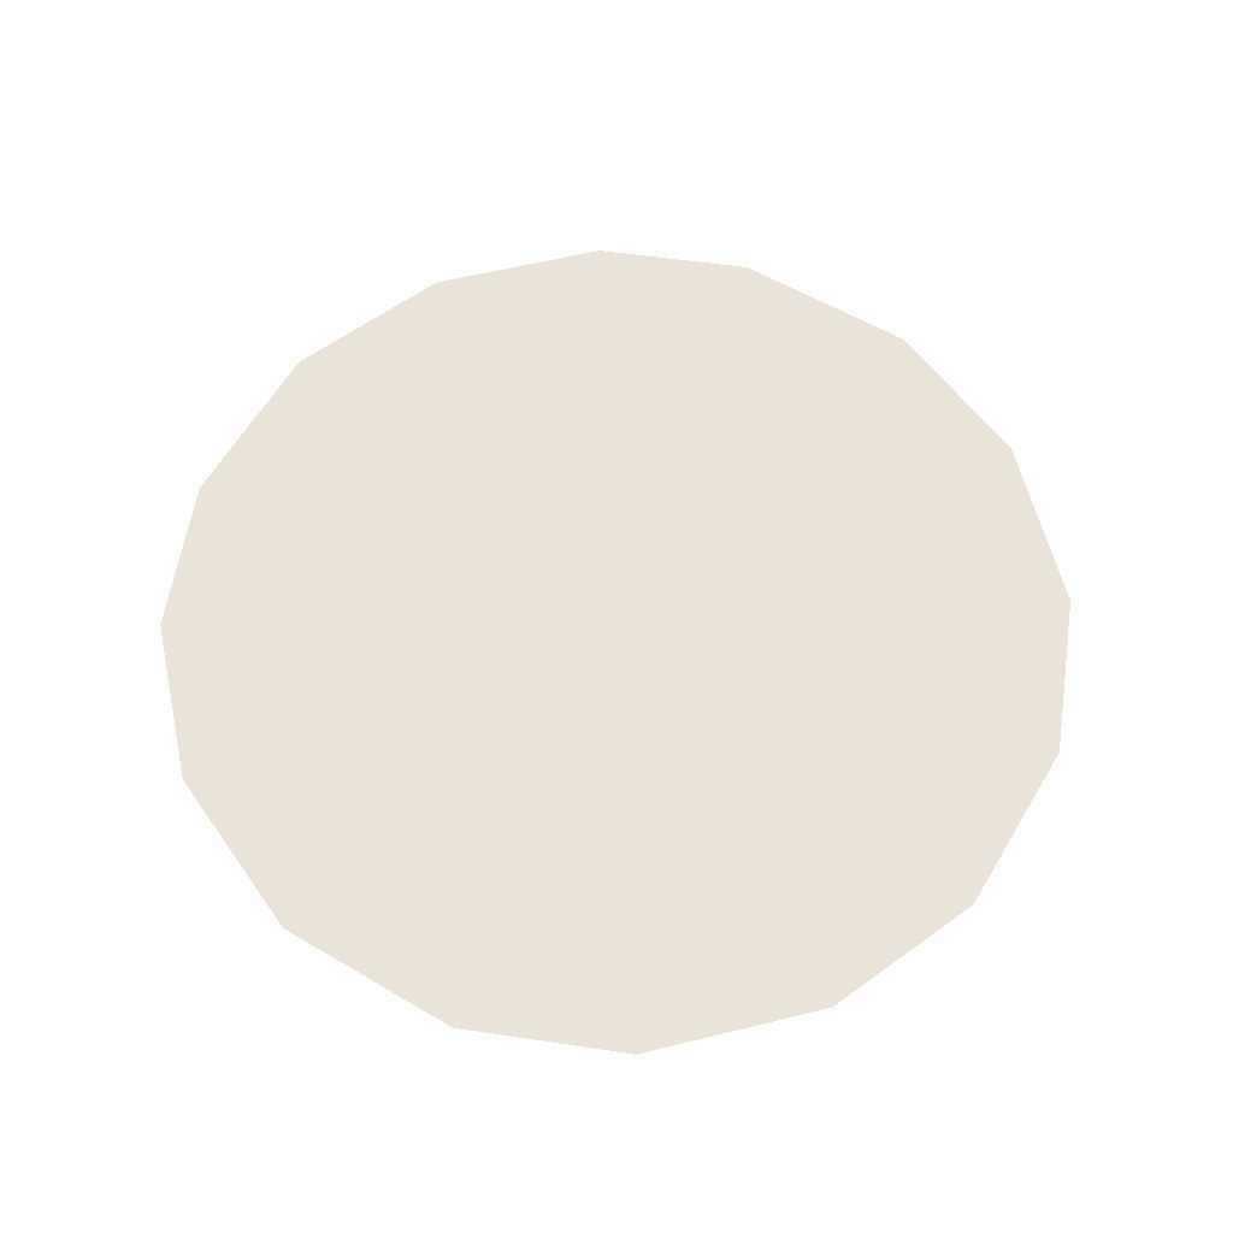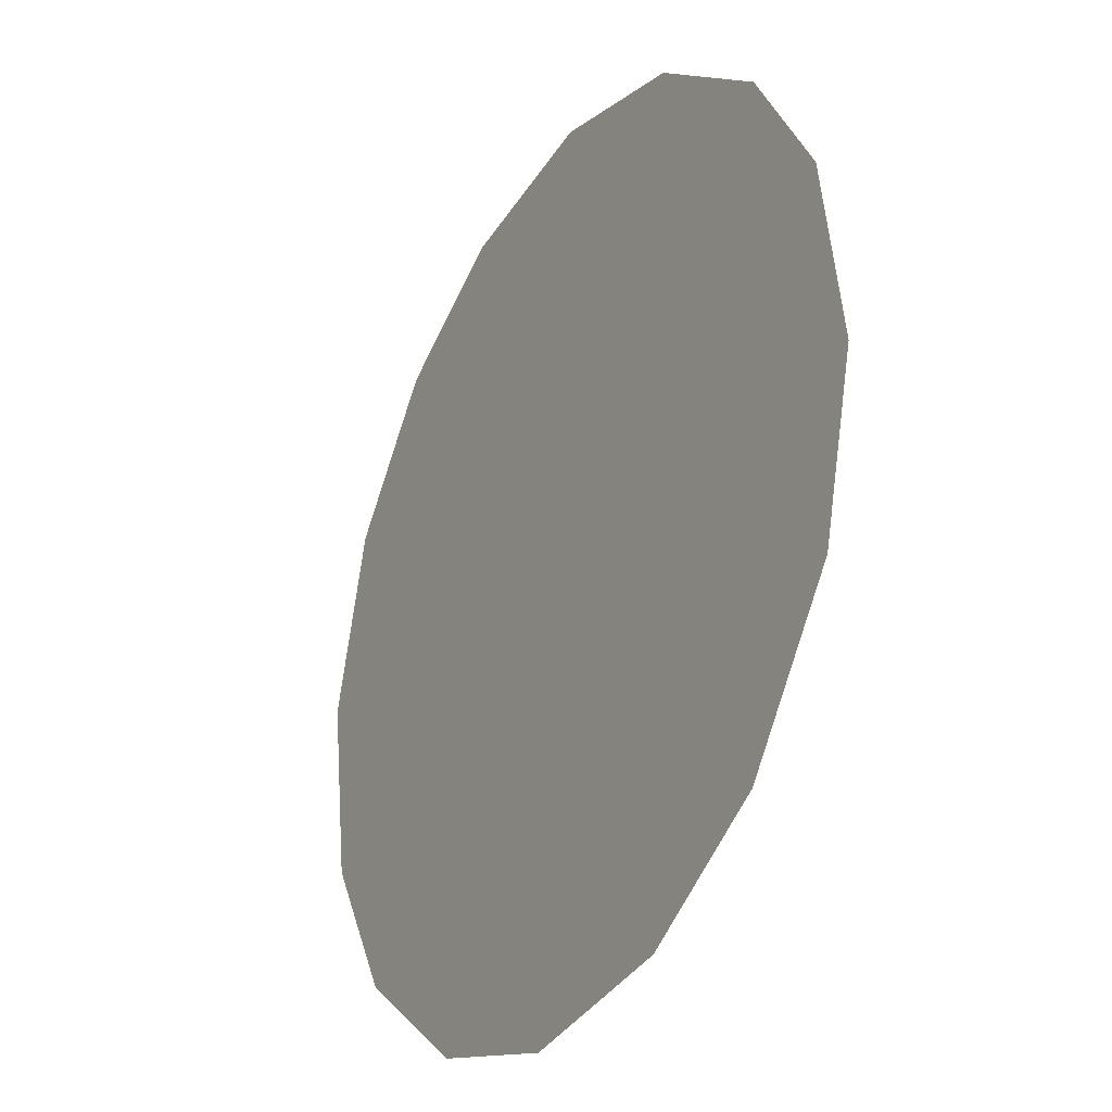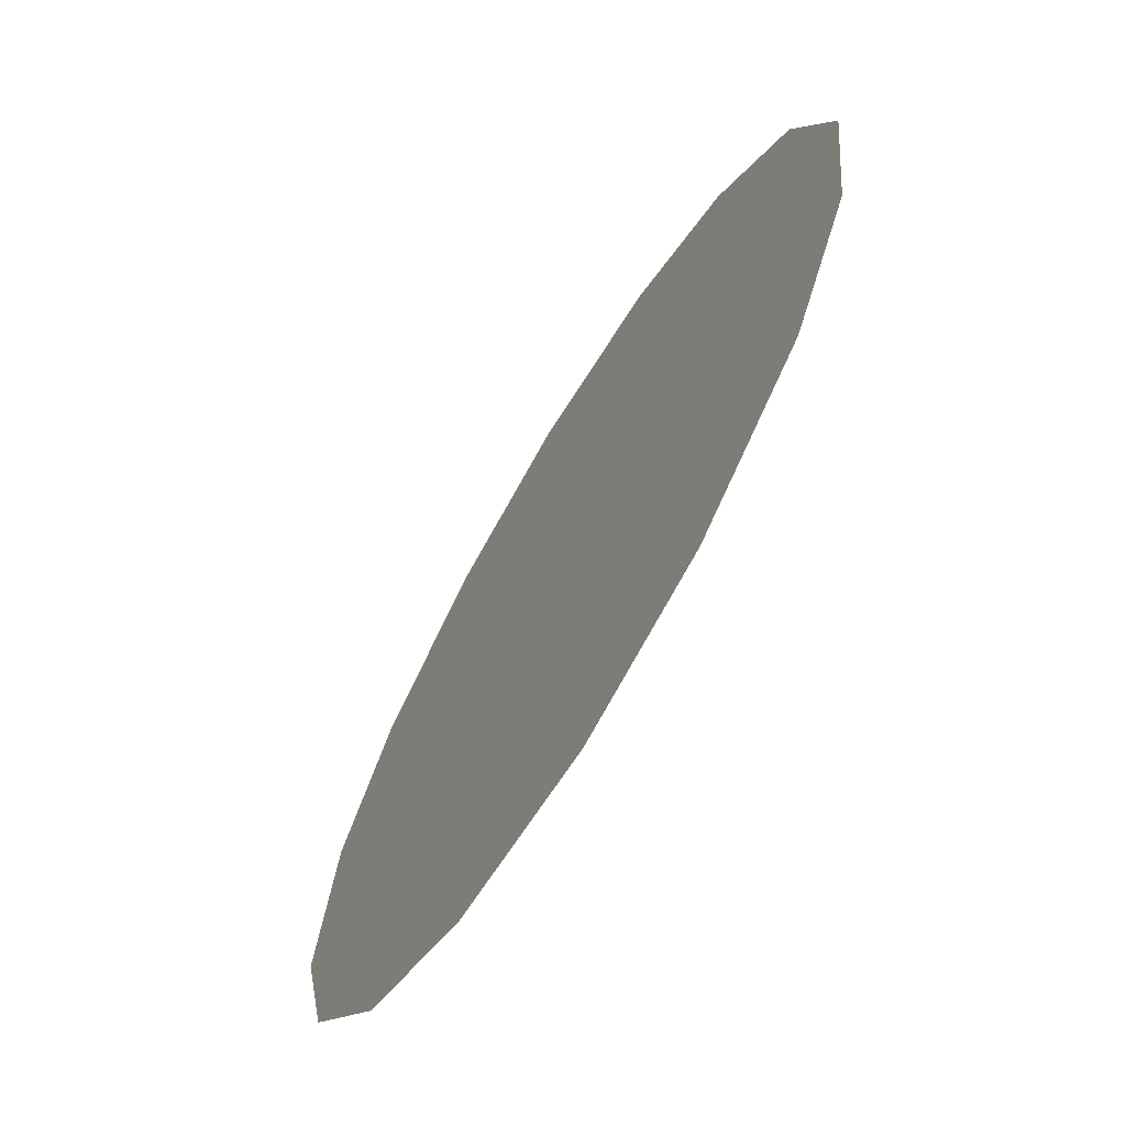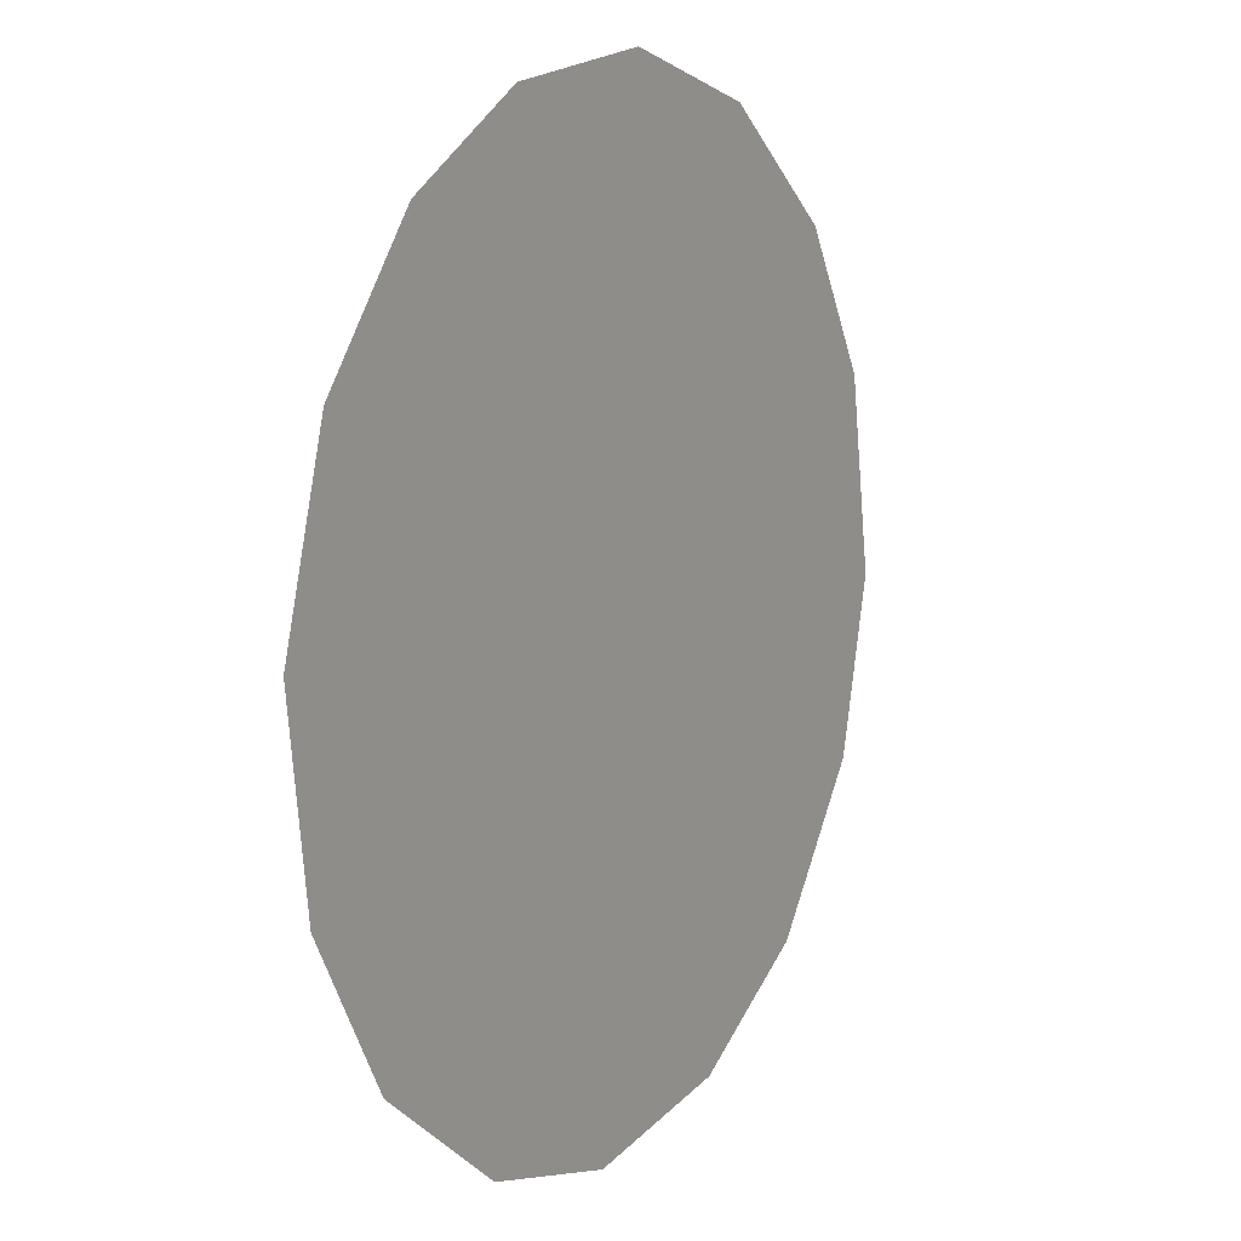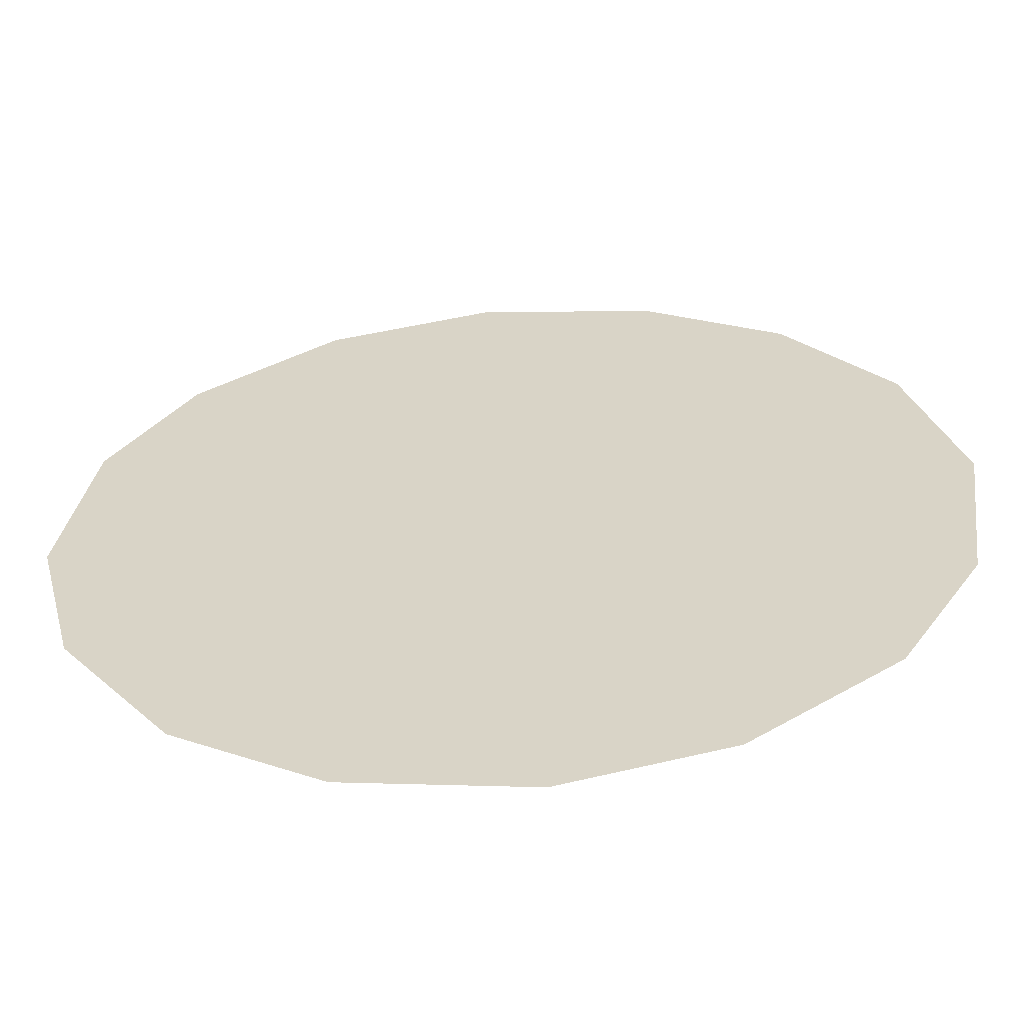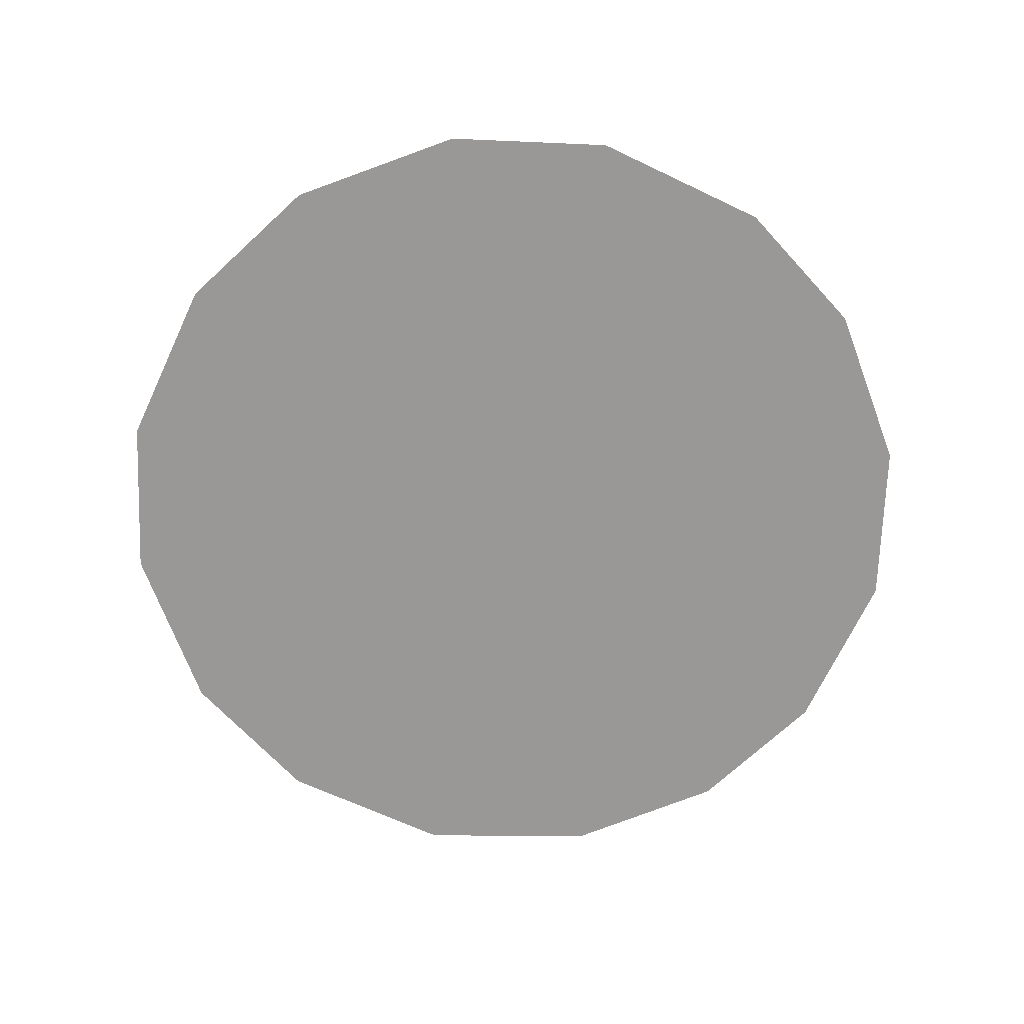
<metadata>
{"format":"obj","ext":"obj","renderer":"f3d","projection":"perspective","resolution":1024,"background":"white","views":[{"elev":61.0,"azim":-51.0,"up":"+Z"},{"elev":-28.6,"azim":60.3,"up":"+Y"},{"elev":-69.6,"azim":-121.0,"up":"+Y"},{"elev":10.2,"azim":-59.8,"up":"+Y"},{"elev":-59.9,"azim":-175.5,"up":"+Y"},{"elev":-68.6,"azim":73.3,"up":"+Z"}]}
</metadata>
<code>
v 0.2051 0.9484 0.01
v 0.2062 0.9523 0.01
v 0.2086 0.9553 0.01
v 0.2118 0.9571 0.01
v 0.2157 0.9577 0.01
v 0.2195 0.9567 0.01
v 0.2226 0.9543 0.01
v 0.2244 0.9512 0.01
v 0.2251 0.9471 0.01
v 0.2242 0.9434 0.01
v 0.2217 0.9401 0.01
v 0.2185 0.9383 0.01
v 0.2145 0.9377 0.01
v 0.2108 0.9386 0.01
v 0.2076 0.9411 0.01
v 0.2057 0.9443 0.01
v 0.2133 0.9507 0.01
v 0.2116 0.9537 0.01
v 0.2189 0.95 0.01
v 0.2096 0.9505 0.01
v 0.2155 0.9539 0.01
v 0.2215 0.9515 0.01
v 0.2187 0.9533 0.01
v 0.2218 0.9481 0.01
v 0.2172 0.9442 0.01
v 0.2189 0.9468 0.01
v 0.2159 0.9485 0.01
v 0.2207 0.9438 0.01
v 0.2164 0.9512 0.01
v 0.2117 0.9462 0.01
v 0.2226 0.9456 0.01
v 0.2186 0.9414 0.01
v 0.215 0.9413 0.01
v 0.2141 0.9442 0.01
v 0.2108 0.9427 0.01
v 0.2087 0.945 0.01
v 0.2115 0.9488 0.01
v 0.209 0.9478 0.01
v 0.2124 0.9406 0.01
f 34 35 39
f 19 26 24
f 13 12 33
f 7 23 22
f 6 21 23
f 27 30 34
f 18 20 17
f 35 36 15
f 20 3 2
f 18 3 20
f 18 4 3
f 31 28 10
f 32 11 28
f 9 24 31
f 26 28 31
f 23 7 6
f 9 8 24
f 29 17 27
f 19 22 23
f 22 8 7
f 27 17 37
f 4 18 21
f 2 1 20
f 21 6 5
f 5 4 21
f 22 24 8
f 1 16 36
f 29 23 21
f 22 19 24
f 18 17 21
f 26 19 27
f 32 33 12
f 19 29 27
f 26 25 28
f 37 17 20
f 25 26 27
f 32 28 25
f 11 10 28
f 23 29 19
f 17 29 21
f 36 30 38
f 39 35 14
f 9 31 10
f 26 31 24
f 32 25 33
f 11 32 12
f 34 33 25
f 13 33 39
f 27 34 25
f 34 30 35
f 36 35 30
f 14 35 15
f 37 38 30
f 15 36 16
f 37 20 38
f 27 37 30
f 20 1 38
f 1 36 38
f 13 39 14
f 34 39 33

</code>
